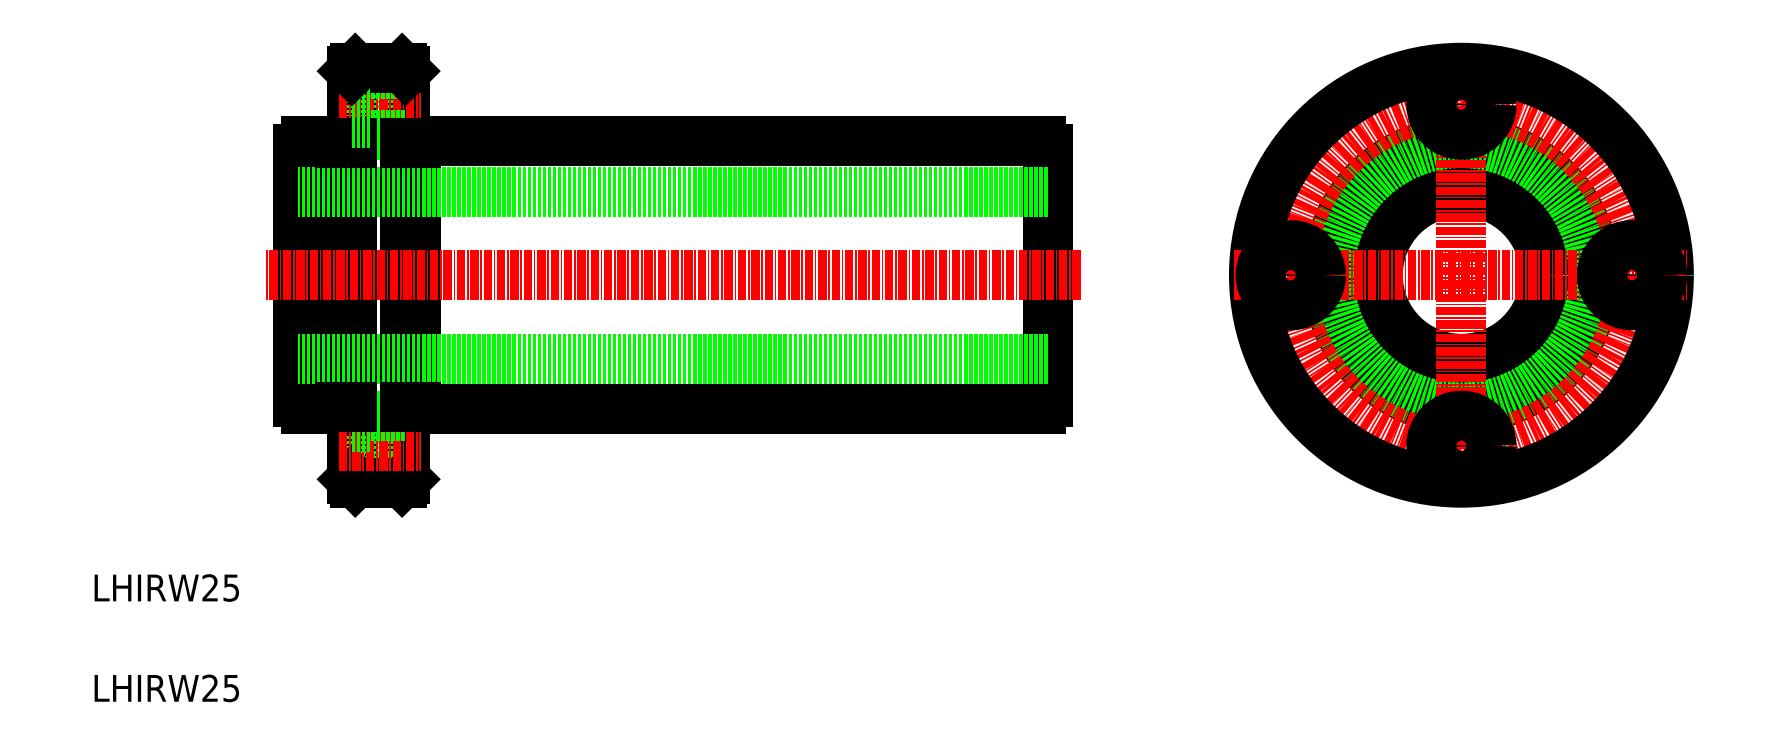
<metadata>
{"format":"dxf","ext":"dxf","renderer":"ezdxf+matplotlib","layout":"modelspace","background":"white","min_lineweight":24,"dpi":150}
</metadata>
<code>
0
SECTION
2
ENTITIES
0
TEXT
8
0
10
199.6
20
133.3
30
0
40
4
1
LHIRW25
0
TEXT
8
0
10
199.6
20
148.3
30
0
40
4
1
LHIRW25
0
LINE
8
0
10
342.6
20
178.1
30
0
11
342.6
21
215.9
31
0
0
LINE
8
0
10
237
20
217
30
0
11
237
21
177
31
0
0
LINE
8
0
10
248.2
20
177
30
0
11
248.2
21
217
31
0
0
LINE
8
0
10
230.6
20
178.1
30
0
11
230.6
21
215.9
31
0
0
LINE
8
0
10
246.6
20
166.5
30
0
11
246.6
21
227.5
31
0
0
LINE
8
0
10
238.6
20
166.5
30
0
11
238.6
21
227.5
31
0
0
LINE
8
0
10
248.2
20
177
30
0
11
341.5
21
177
31
0
0
LINE
8
0
10
342.6
20
184.5
30
0
11
230.6
21
184.5
31
0
0
LINE
8
0
10
241.5
20
176
30
0
11
241.5
21
167
31
0
0
LINE
8
0
10
241.5
20
167
30
0
11
246.6
21
167
31
0
0
LINE
8
0
10
239.1
20
166
30
0
11
246.1
21
166
31
0
0
LINE
8
0
10
238.6
20
168.8
30
0
11
241.5
21
168.8
31
0
0
LINE
8
0
10
239.1
20
166
30
0
11
238.6
21
166.5
31
0
0
LINE
8
0
10
246.1
20
166
30
0
11
246.6
21
166.5
31
0
0
LINE
8
0
10
231.6
20
177
30
0
11
237
21
177
31
0
0
ARC
8
0
10
232.4
20
178.9
30
0
40
2
50
202.3
51
247.7
0
LINE
8
CENTER
10
236.6
20
171.5
30
0
11
248.9
21
171.5
31
0
0
LINE
8
0
10
241.5
20
176
30
0
11
246.6
21
176
31
0
0
LINE
8
0
10
238.6
20
174.3
30
0
11
241.5
21
174.3
31
0
0
LINE
8
0
10
238.6
20
177.3
30
0
11
237
21
177.3
31
0
0
LINE
8
0
10
246.6
20
177.3
30
0
11
248.2
21
177.3
31
0
0
ARC
8
0
10
340.7
20
178.9
30
0
40
2
50
292.3
51
337.7
0
LINE
8
0
10
248.2
20
217
30
0
11
341.5
21
217
31
0
0
LINE
8
0
10
342.6
20
209.5
30
0
11
230.6
21
209.5
31
0
0
LINE
8
CENTER
10
347.5
20
197
30
0
11
225.7
21
197
31
0
0
LINE
8
0
10
241.5
20
227
30
0
11
241.5
21
218
31
0
0
LINE
8
0
10
231.6
20
217
30
0
11
237
21
217
31
0
0
ARC
8
0
10
232.4
20
215.2
30
0
40
2
50
112.3
51
157.7
0
LINE
8
CENTER
10
236.6
20
222.5
30
0
11
248.9
21
222.5
31
0
0
LINE
8
0
10
241.5
20
218
30
0
11
246.6
21
218
31
0
0
LINE
8
0
10
238.6
20
216.8
30
0
11
237
21
216.8
31
0
0
LINE
8
0
10
238.6
20
219.8
30
0
11
241.5
21
219.8
31
0
0
LINE
8
0
10
246.6
20
216.8
30
0
11
248.2
21
216.8
31
0
0
LINE
8
0
10
241.5
20
227
30
0
11
246.6
21
227
31
0
0
LINE
8
0
10
239.1
20
228
30
0
11
246.1
21
228
31
0
0
LINE
8
0
10
238.6
20
225.3
30
0
11
241.5
21
225.3
31
0
0
LINE
8
0
10
239.1
20
228
30
0
11
238.6
21
227.5
31
0
0
LINE
8
0
10
246.1
20
228
30
0
11
246.6
21
227.5
31
0
0
ARC
8
0
10
340.7
20
215.2
30
0
40
2
50
22.33
51
67.67
0
CIRCLE
8
0
10
404.4
20
197
30
0
40
12.5
0
CIRCLE
8
0
10
404.4
20
197
30
0
40
20
0
CIRCLE
8
0
10
404.4
20
197
30
0
40
19.75
0
CIRCLE
8
CENTER
10
404.4
20
197
30
0
40
25.5
0
LINE
8
CENTER
10
404.4
20
163
30
0
11
404.4
21
231
31
0
0
CIRCLE
8
0
10
404.4
20
197
30
0
40
31
0
CIRCLE
8
0
10
404.4
20
171.5
30
0
40
4.5
0
CIRCLE
8
0
10
404.4
20
171.5
30
0
40
2.75
0
LINE
8
CENTER
10
370.4
20
197
30
0
11
438.4
21
197
31
0
0
CIRCLE
8
0
10
404.4
20
222.5
30
0
40
4.5
0
CIRCLE
8
0
10
404.4
20
222.5
30
0
40
2.75
0
CIRCLE
8
0
10
378.9
20
197
30
0
40
2.75
0
CIRCLE
8
0
10
378.9
20
197
30
0
40
4.5
0
CIRCLE
8
0
10
429.9
20
197
30
0
40
2.75
0
CIRCLE
8
0
10
429.9
20
197
30
0
40
4.5
0
ENDSEC
0
EOF

</code>
